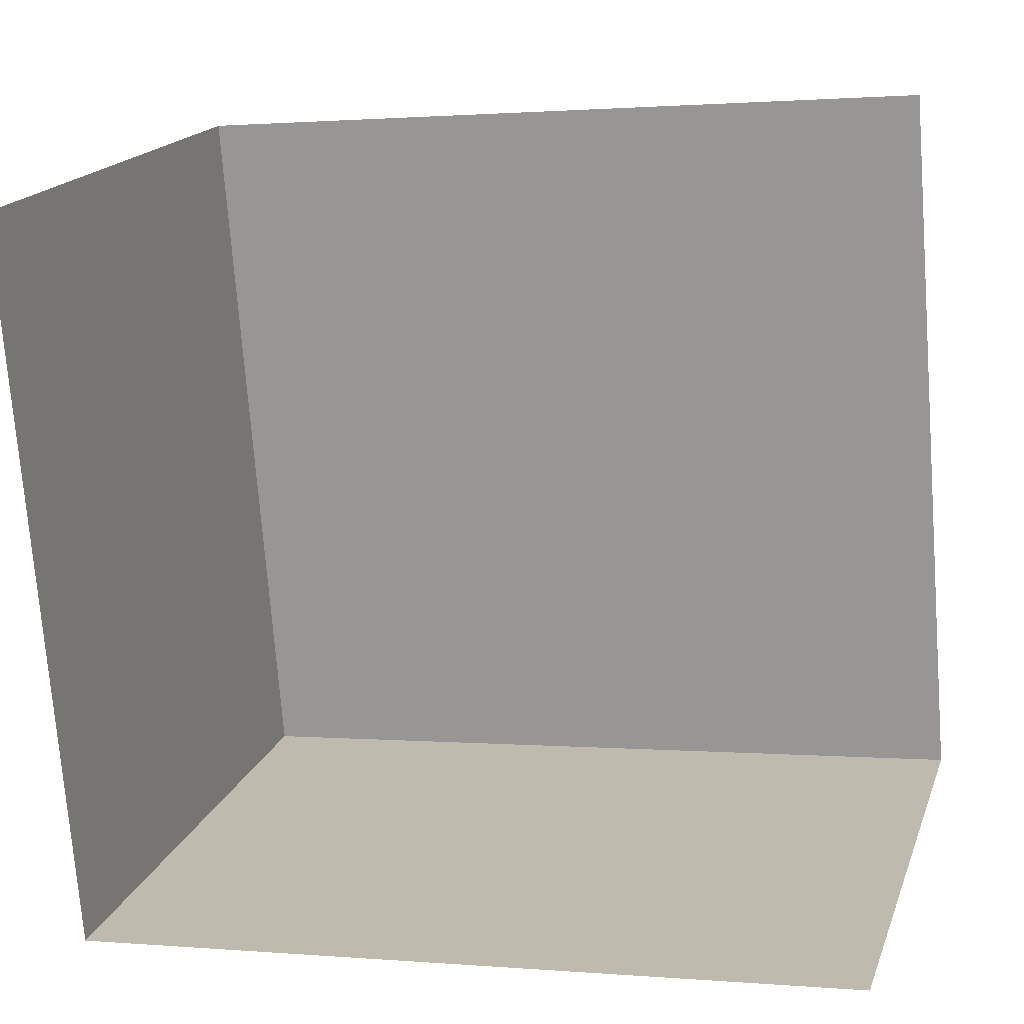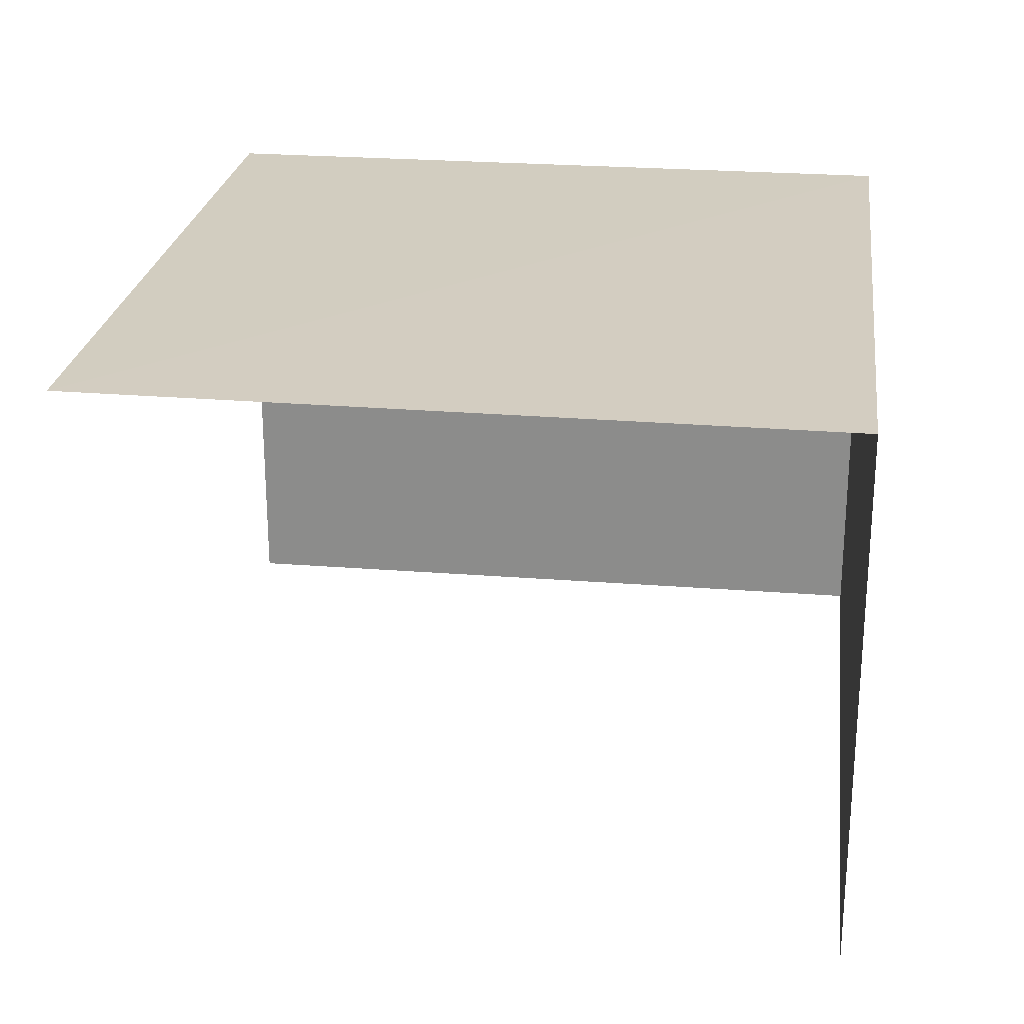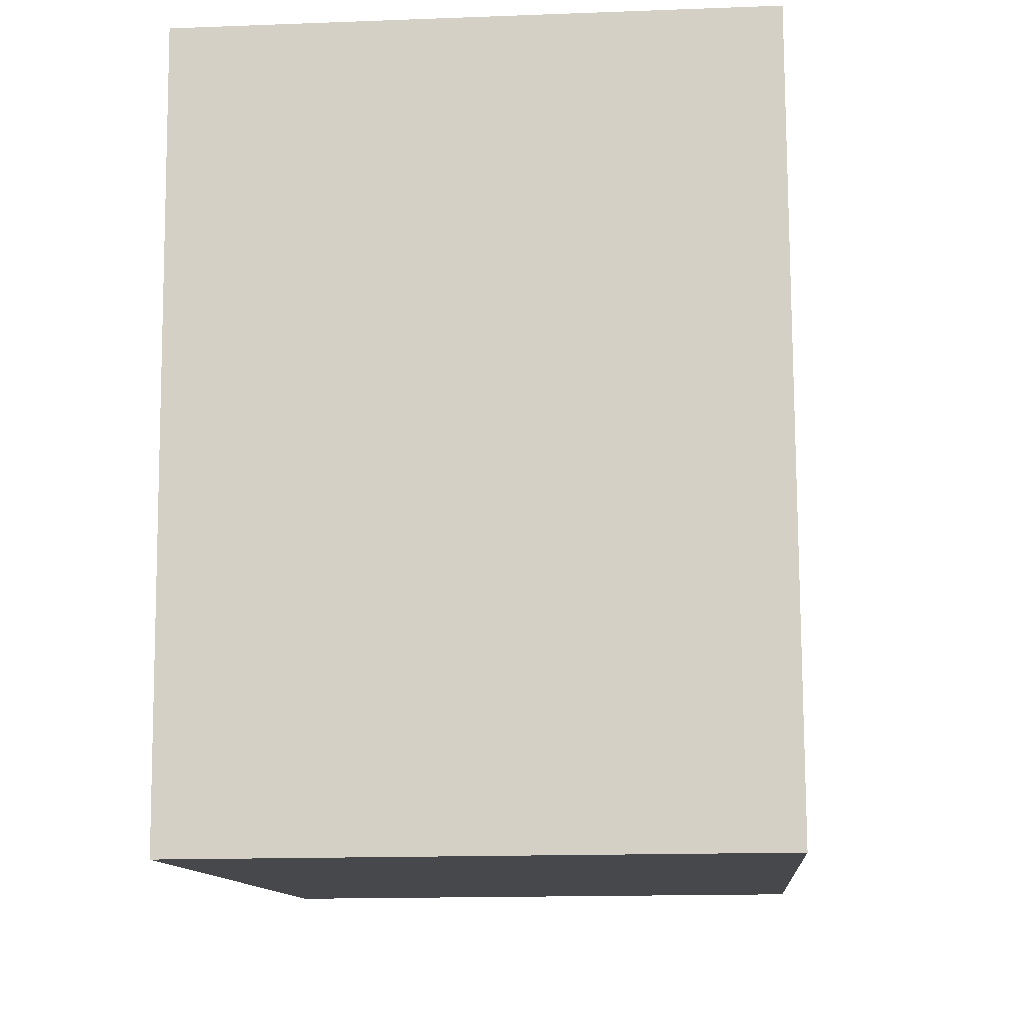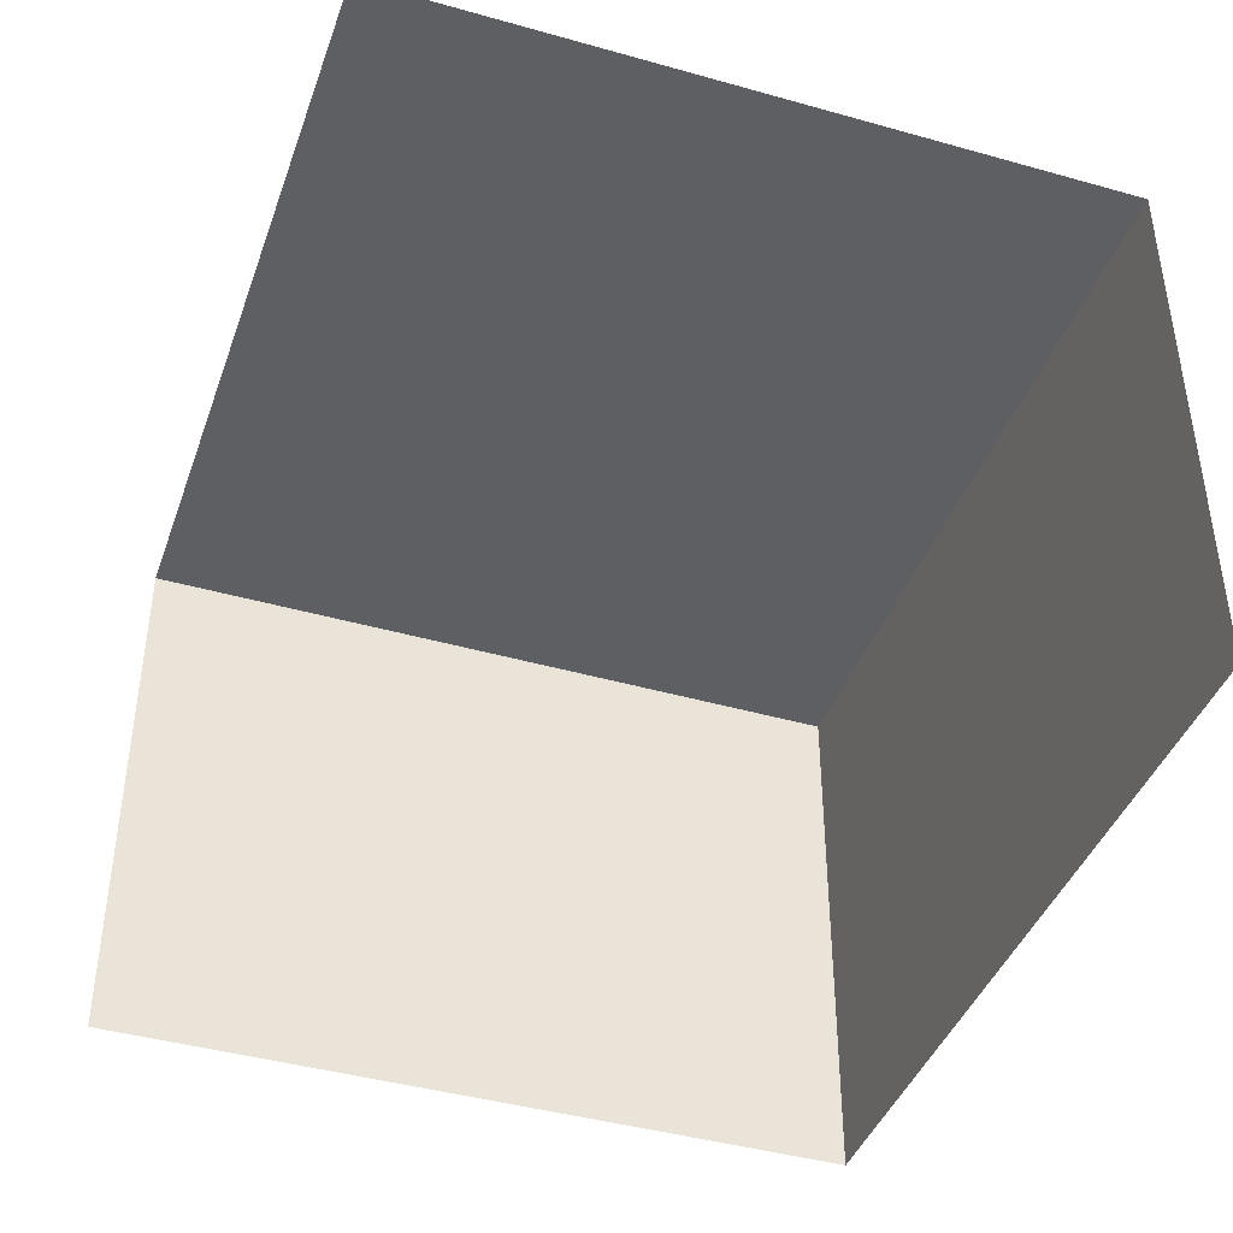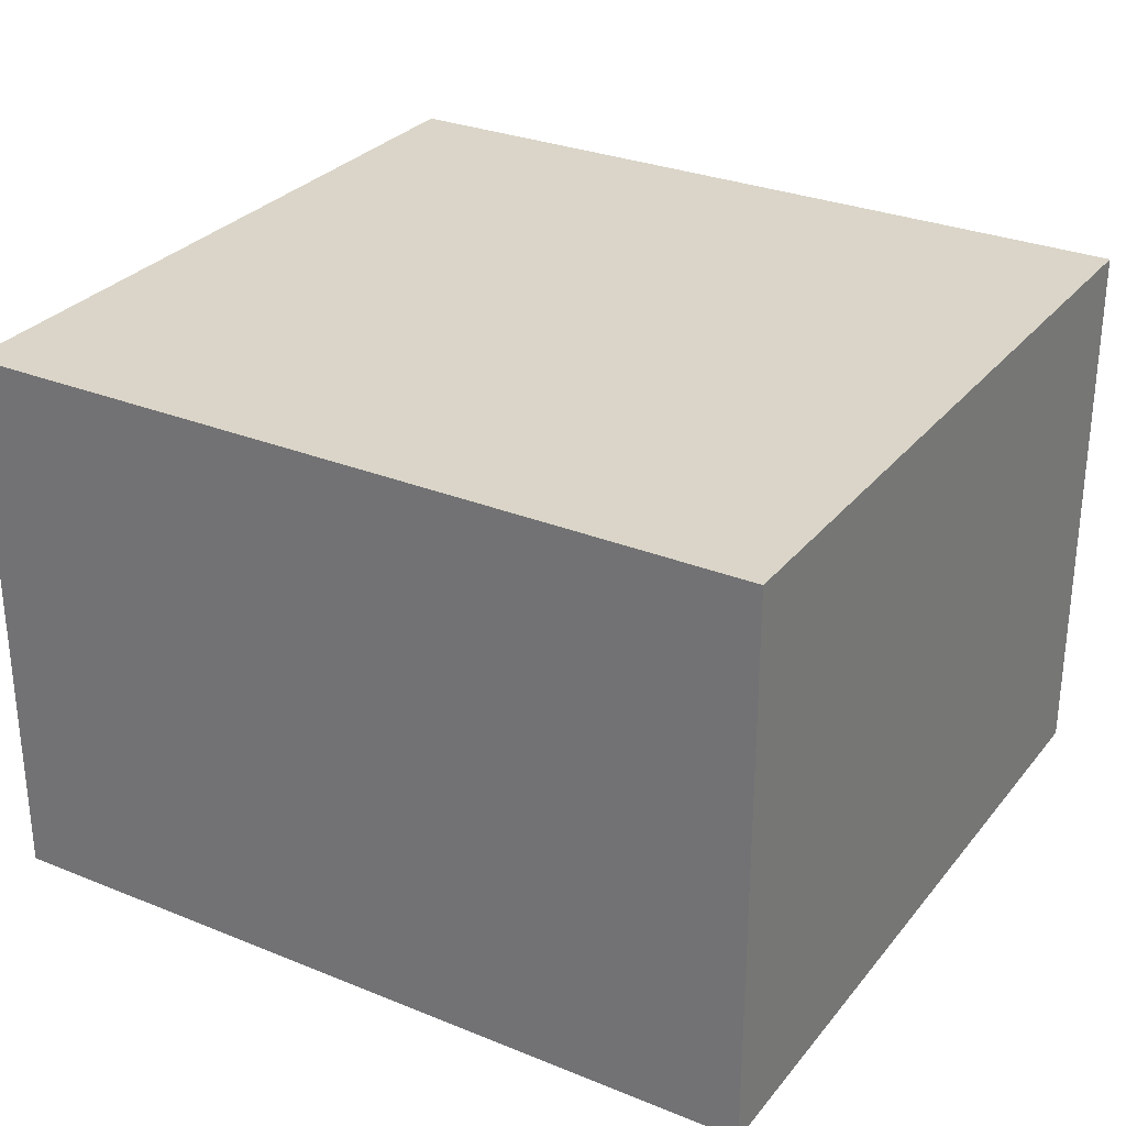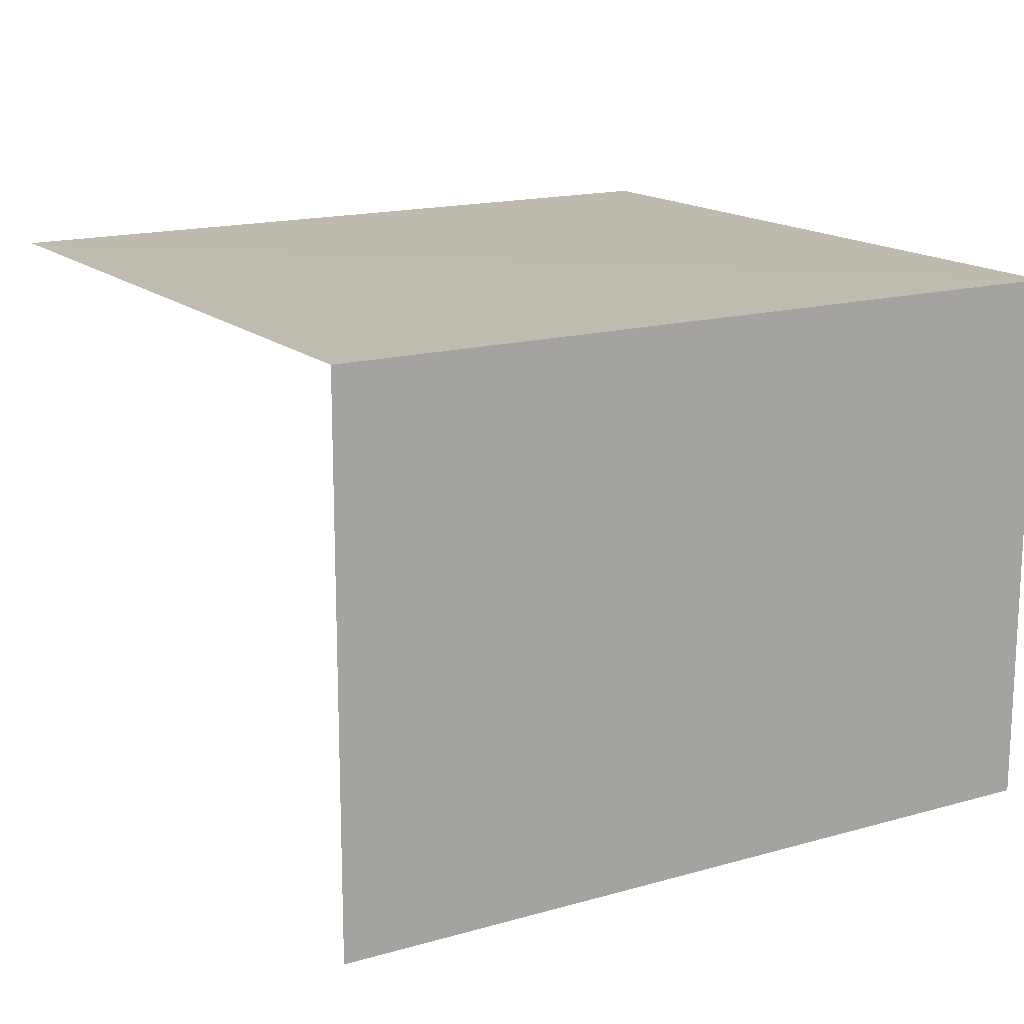
<metadata>
{"format":"obj","ext":"obj","renderer":"f3d","projection":"perspective","resolution":1024,"background":"white","views":[{"elev":17.7,"azim":-163.9,"up":"+Y"},{"elev":24.7,"azim":-87.2,"up":"+Z"},{"elev":-16.0,"azim":94.7,"up":"+Y"},{"elev":-41.5,"azim":-113.5,"up":"+Z"},{"elev":29.4,"azim":26.4,"up":"+Z"},{"elev":15.9,"azim":-35.4,"up":"+Z"}]}
</metadata>
<code>
v -3.717e+05 -1.037e+05 33.71
v -3.717e+05 -1.037e+05 33.71
v -3.717e+05 -1.037e+05 33.71
v -3.717e+05 -1.037e+05 33.71
v -3.717e+05 -1.037e+05 37.37
v -3.717e+05 -1.037e+05 37.37
v -3.717e+05 -1.037e+05 37.37
v -3.717e+05 -1.037e+05 37.37
f 1 2 3
f 4 1 3
f 8 3 2
f 8 7 3
f 6 4 3
f 7 6 3
f 5 6 7
f 8 5 7
f 5 1 4
f 6 5 4
f 5 2 1
f 5 8 2

</code>
